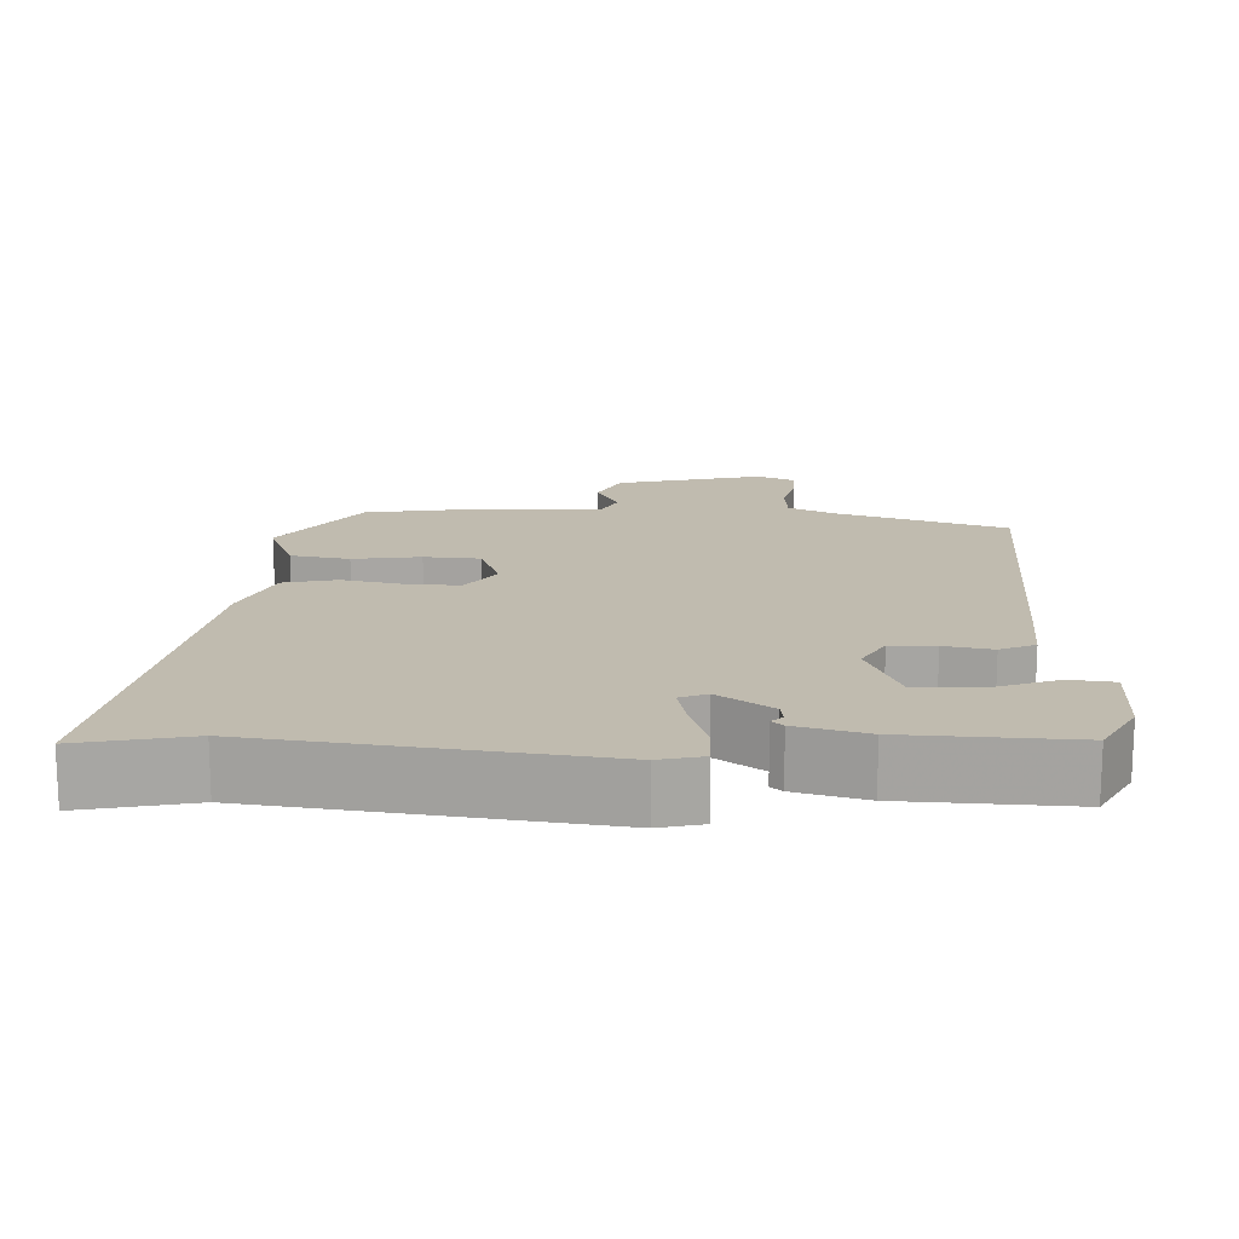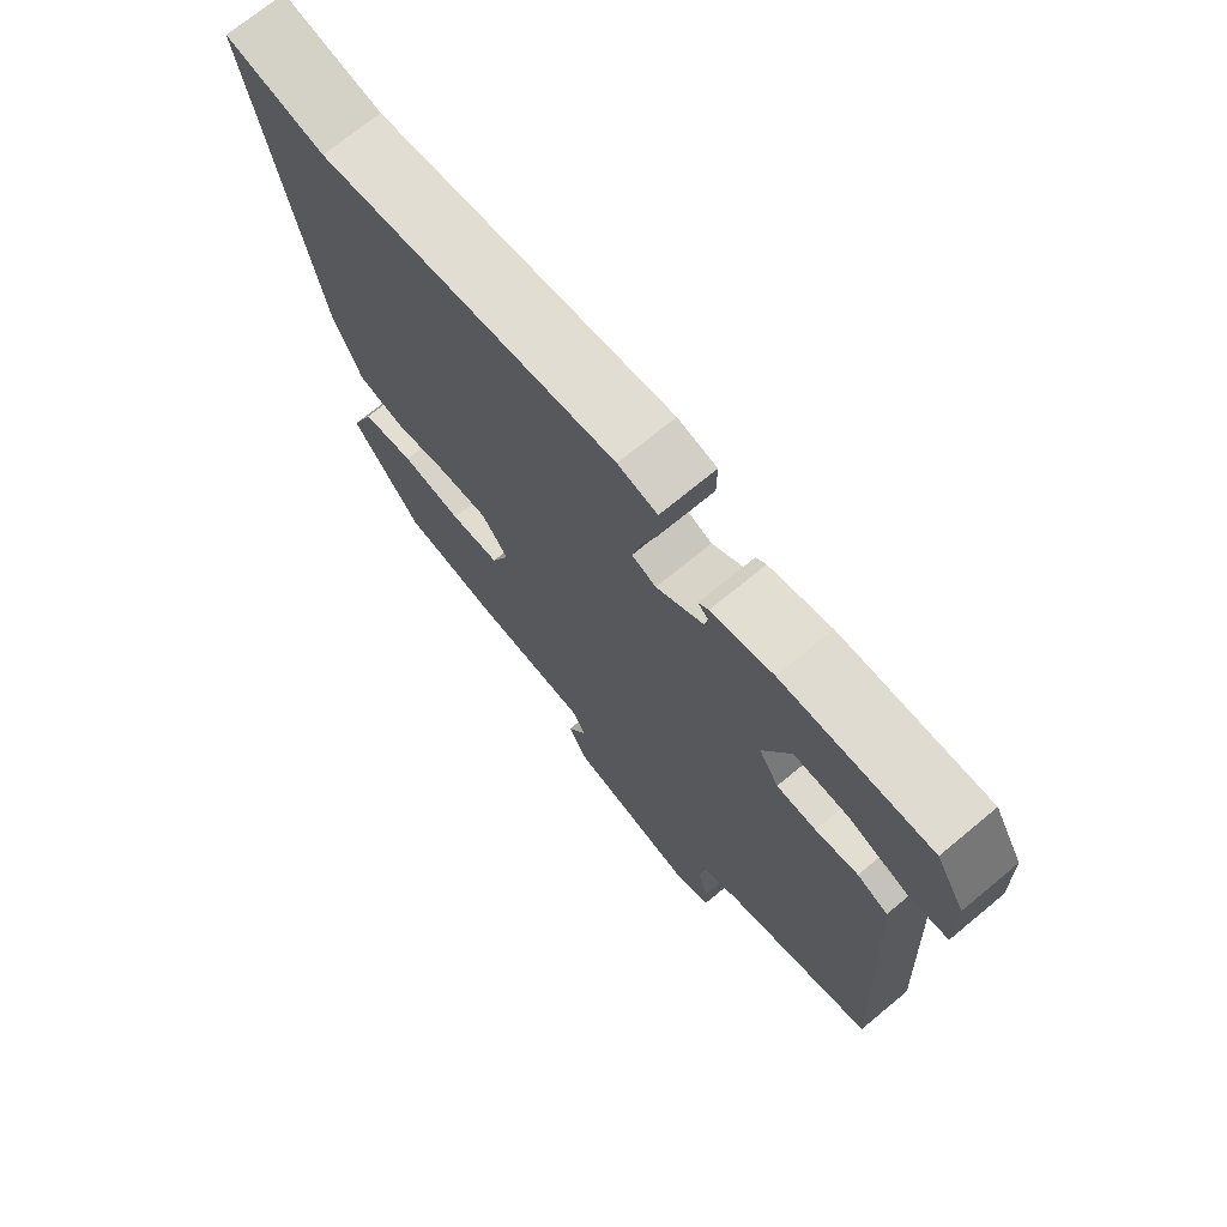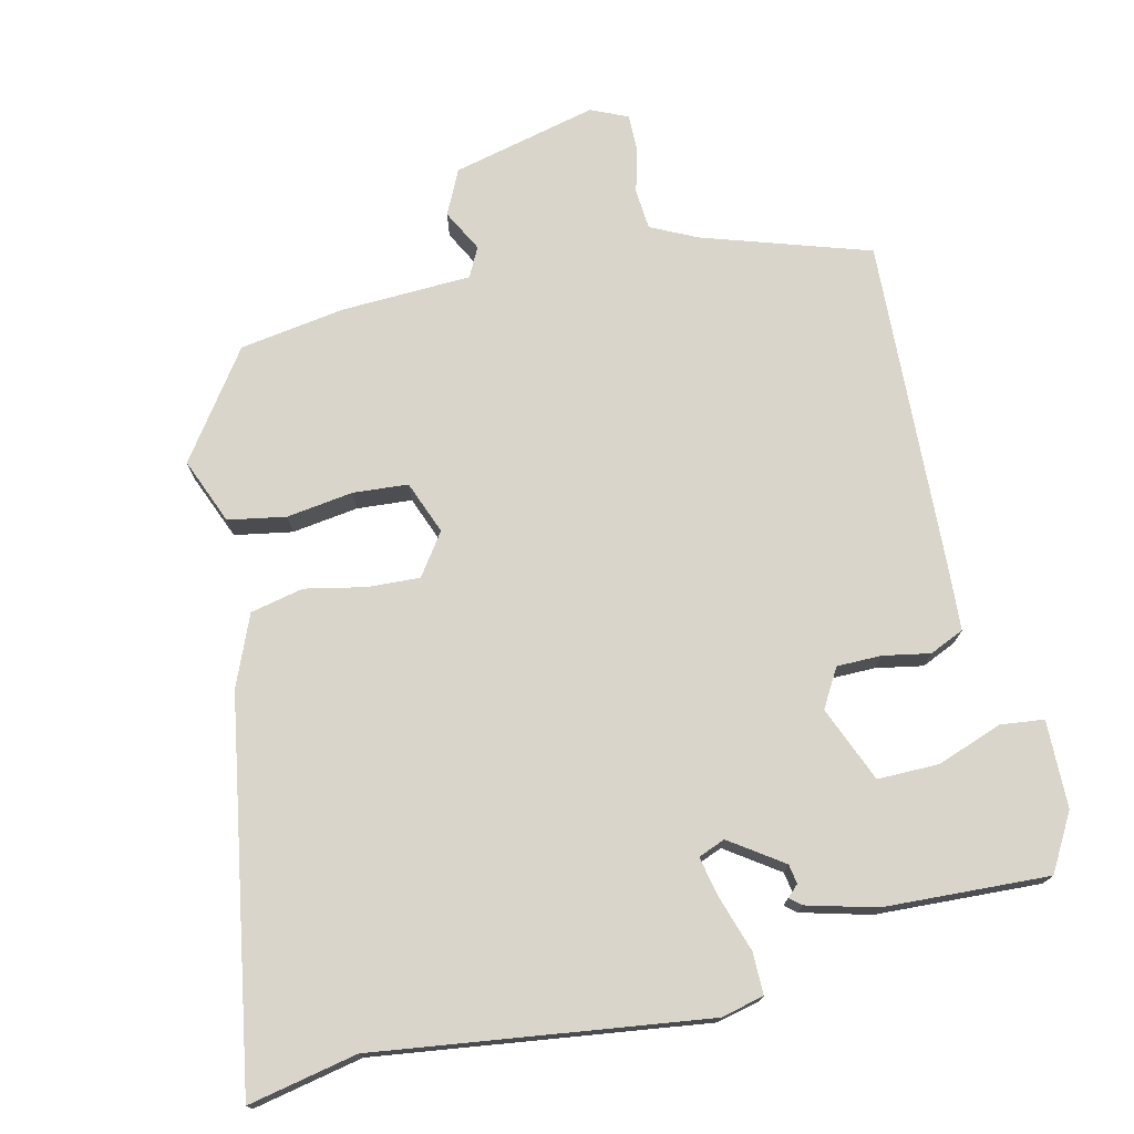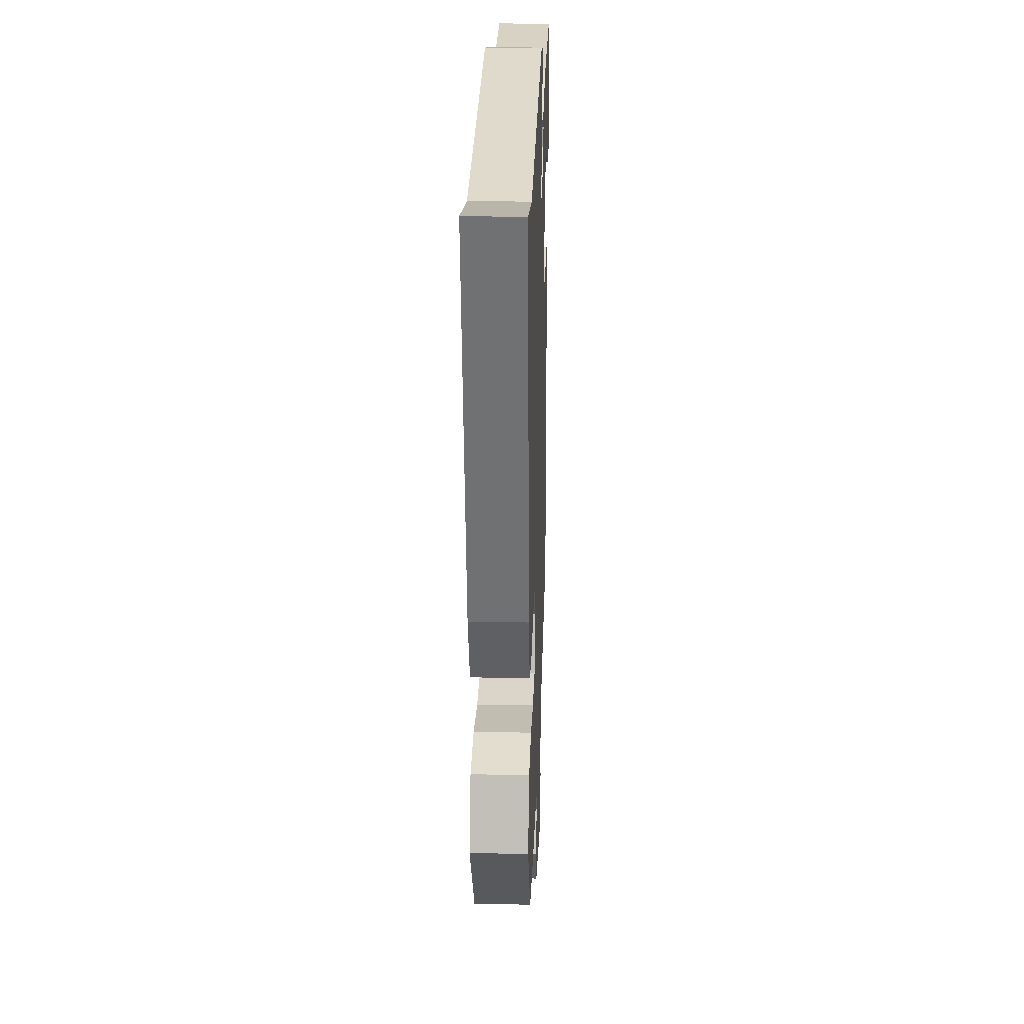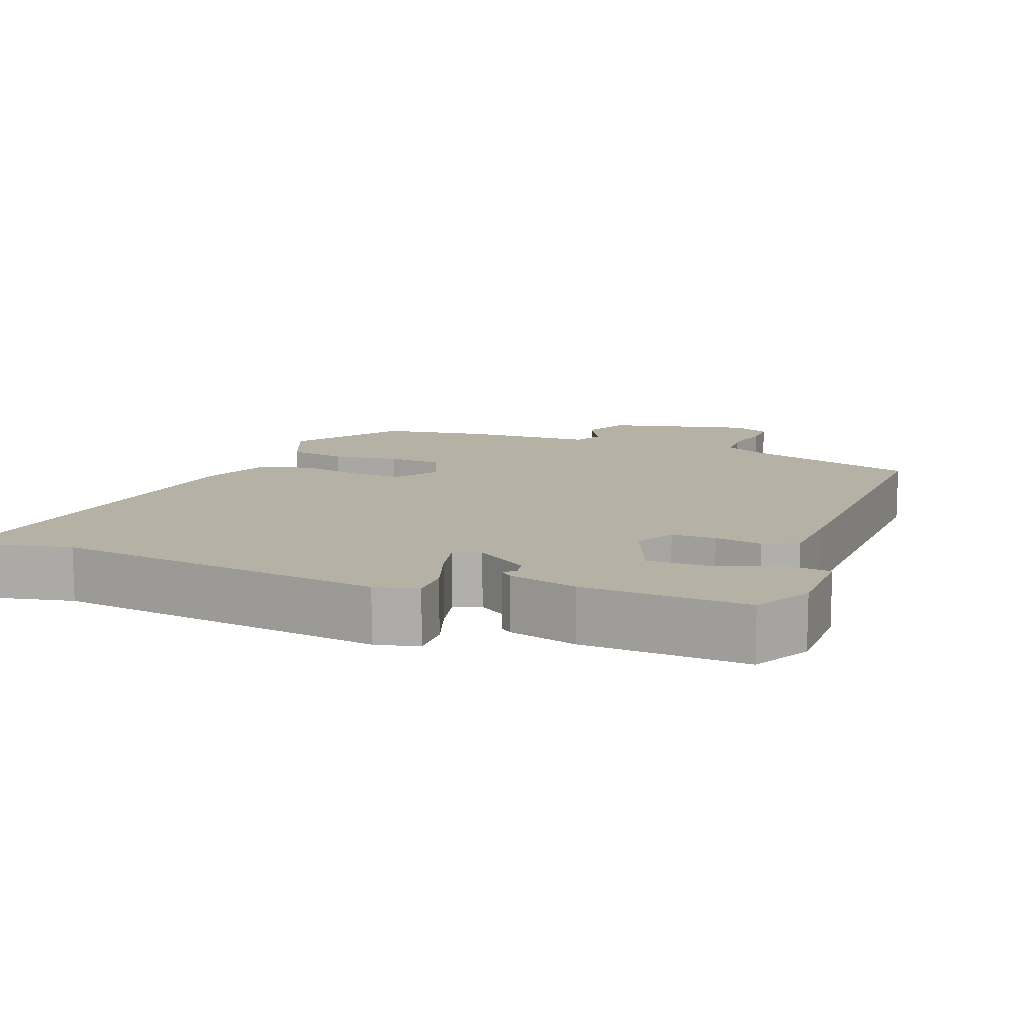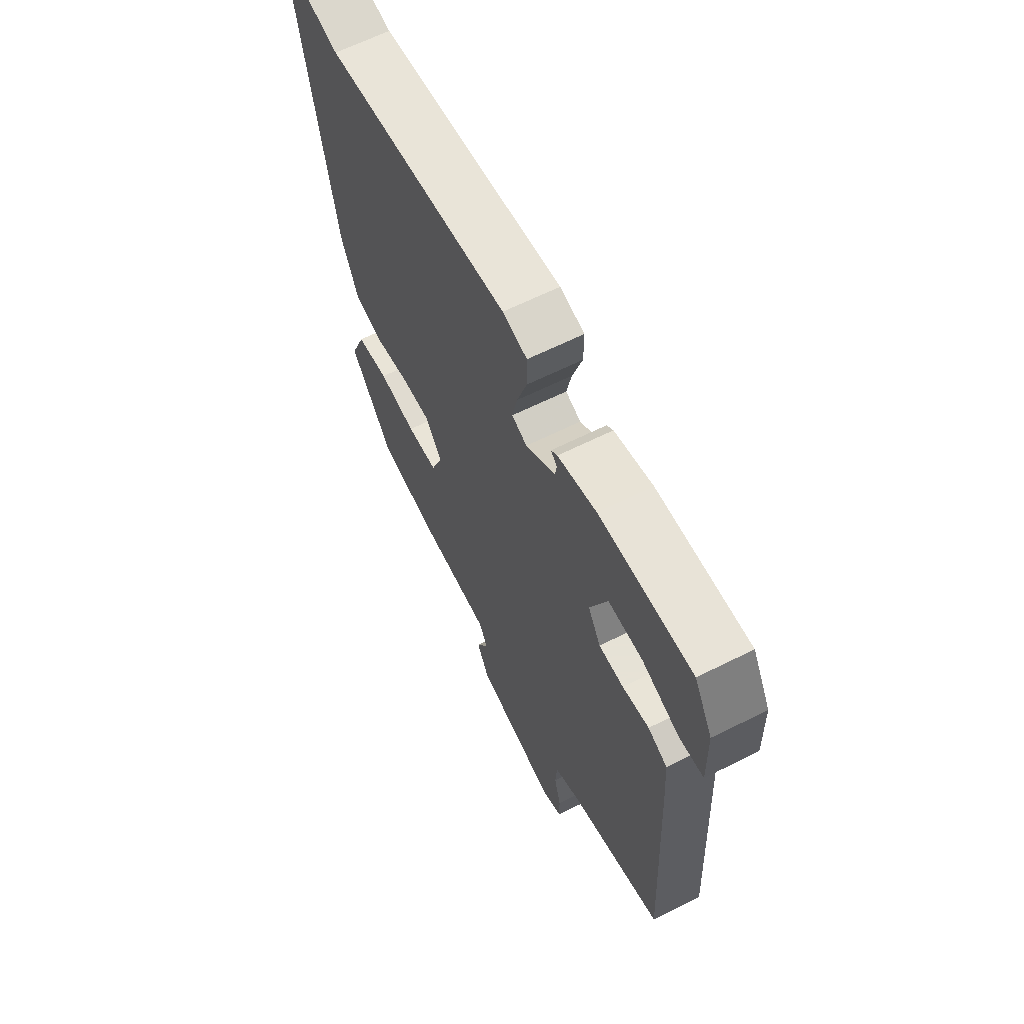
<metadata>
{"format":"obj","ext":"obj","renderer":"f3d","projection":"perspective","resolution":1024,"background":"white","views":[{"elev":16.1,"azim":1.6,"up":"+Y"},{"elev":71.8,"azim":50.4,"up":"+Z"},{"elev":74.5,"azim":-13.5,"up":"+Y"},{"elev":24.6,"azim":-88.0,"up":"+Z"},{"elev":12.0,"azim":20.1,"up":"+Y"},{"elev":63.8,"azim":63.2,"up":"+Z"}]}
</metadata>
<code>
v 0.49 0.07 0.468
v 0.533 0.07 0.393
v 0.536 0.07 0.276
v 0.478 0.07 0.269
v 0.391 0.07 0.3
v 0.309 0.07 0.3
v 0.268 0.07 0.199
v 0.298 0.07 0.148
v 0.357 0.07 0.148
v 0.42 0.07 0.16
v 0.466 0.07 0.14
v 0.472 0.07 0.049
v 0.495 0.07 -0.389
v 0.273 0.07 -0.462
v 0.212 0.07 -0.492
v 0.208 0.07 -0.546
v 0.224 0.07 -0.606
v 0.225 0.07 -0.655
v 0.176 0.07 -0.677
v -0.017 0.07 -0.632
v -0.046 0.07 -0.573
v -0.017 0.07 -0.517
v -0.037 0.07 -0.478
v -0.211 0.07 -0.472
v -0.351 0.07 -0.451
v -0.452 0.07 -0.311
v -0.417 0.07 -0.223
v -0.34 0.07 -0.209
v -0.251 0.07 -0.221
v -0.178 0.07 -0.215
v -0.151 0.07 -0.144
v -0.19 0.07 -0.089
v -0.26 0.07 -0.093
v -0.34 0.07 -0.11
v -0.411 0.07 -0.095
v -0.451 0.07 -0.001
v -0.54 0.07 0.508
v -0.394 0.07 0.479
v 0.045 0.07 0.54
v 0.103 0.07 0.527
v 0.103 0.07 0.471
v 0.08 0.07 0.399
v 0.068 0.07 0.343
v 0.104 0.07 0.329
v 0.174 0.07 0.378
v 0.178 0.07 0.404
v 0.163 0.07 0.418
v 0.178 0.07 0.431
v 0.27 0.07 0.456
v 0.49 0 0.468
v 0.533 0 0.393
v 0.536 0 0.276
v 0.478 0 0.269
v 0.391 0 0.3
v 0.309 0 0.3
v 0.268 0 0.199
v 0.298 0 0.148
v 0.357 0 0.148
v 0.42 0 0.16
v 0.466 0 0.14
v 0.472 0 0.049
v 0.495 0 -0.389
v 0.273 0 -0.462
v 0.212 0 -0.492
v 0.208 0 -0.546
v 0.224 0 -0.606
v 0.225 0 -0.655
v 0.176 0 -0.677
v -0.017 0 -0.632
v -0.046 0 -0.573
v -0.017 0 -0.517
v -0.037 0 -0.478
v -0.211 0 -0.472
v -0.351 0 -0.451
v -0.452 0 -0.311
v -0.417 0 -0.223
v -0.34 0 -0.209
v -0.251 0 -0.221
v -0.178 0 -0.215
v -0.151 0 -0.144
v -0.19 0 -0.089
v -0.26 0 -0.093
v -0.34 0 -0.11
v -0.411 0 -0.095
v -0.451 0 -0.001
v -0.54 0 0.508
v -0.394 0 0.479
v 0.045 0 0.54
v 0.103 0 0.527
v 0.103 0 0.471
v 0.08 0 0.399
v 0.068 0 0.343
v 0.104 0 0.329
v 0.174 0 0.378
v 0.178 0 0.404
v 0.163 0 0.418
v 0.178 0 0.431
v 0.27 0 0.456
f 46 47 48 49
f 45 46 49 1
f 44 45 1 2
f 39 40 41 42
f 38 39 42 43
f 37 38 43 44
f 33 34 35 36
f 32 33 36 37
f 31 32 37 44
f 26 27 28 29
f 26 29 30
f 23 24 25 26
f 23 26 30
f 19 20 21 22
f 19 22 23
f 16 17 18 19
f 15 16 19 23
f 14 15 23 30
f 9 10 11 12
f 8 9 12 13
f 7 8 13 14
f 2 3 4 5
f 2 5 6
f 44 2 6
f 31 44 6 7
f 7 14 30 31
f 98 97 96 95
f 50 98 95 94
f 51 50 94 93
f 91 90 89 88
f 92 91 88 87
f 93 92 87 86
f 85 84 83 82
f 86 85 82 81
f 93 86 81 80
f 78 77 76 75
f 79 78 75
f 75 74 73 72
f 79 75 72
f 71 70 69 68
f 72 71 68
f 68 67 66 65
f 72 68 65 64
f 79 72 64 63
f 61 60 59 58
f 62 61 58 57
f 63 62 57 56
f 54 53 52 51
f 55 54 51
f 55 51 93
f 56 55 93 80
f 80 79 63 56
f 1 50 51 2
f 2 51 52 3
f 3 52 53 4
f 4 53 54 5
f 5 54 55 6
f 6 55 56 7
f 7 56 57 8
f 8 57 58 9
f 9 58 59 10
f 10 59 60 11
f 11 60 61 12
f 12 61 62 13
f 13 62 63 14
f 14 63 64 15
f 15 64 65 16
f 16 65 66 17
f 17 66 67 18
f 18 67 68 19
f 19 68 69 20
f 20 69 70 21
f 21 70 71 22
f 22 71 72 23
f 23 72 73 24
f 24 73 74 25
f 25 74 75 26
f 26 75 76 27
f 27 76 77 28
f 28 77 78 29
f 29 78 79 30
f 30 79 80 31
f 31 80 81 32
f 32 81 82 33
f 33 82 83 34
f 34 83 84 35
f 35 84 85 36
f 36 85 86 37
f 37 86 87 38
f 38 87 88 39
f 39 88 89 40
f 40 89 90 41
f 41 90 91 42
f 42 91 92 43
f 43 92 93 44
f 44 93 94 45
f 45 94 95 46
f 46 95 96 47
f 47 96 97 48
f 48 97 98 49
f 49 98 50 1

</code>
